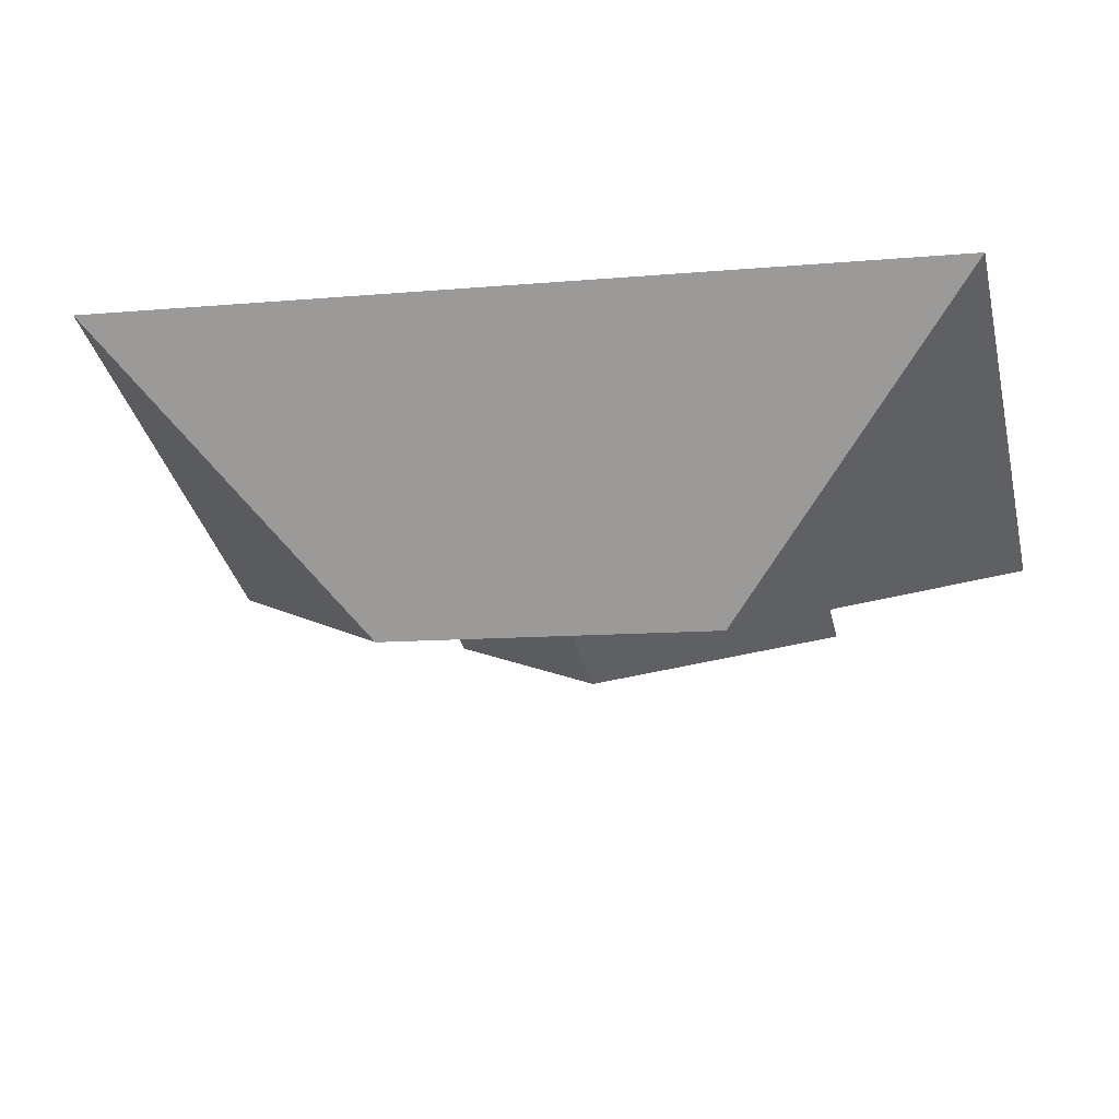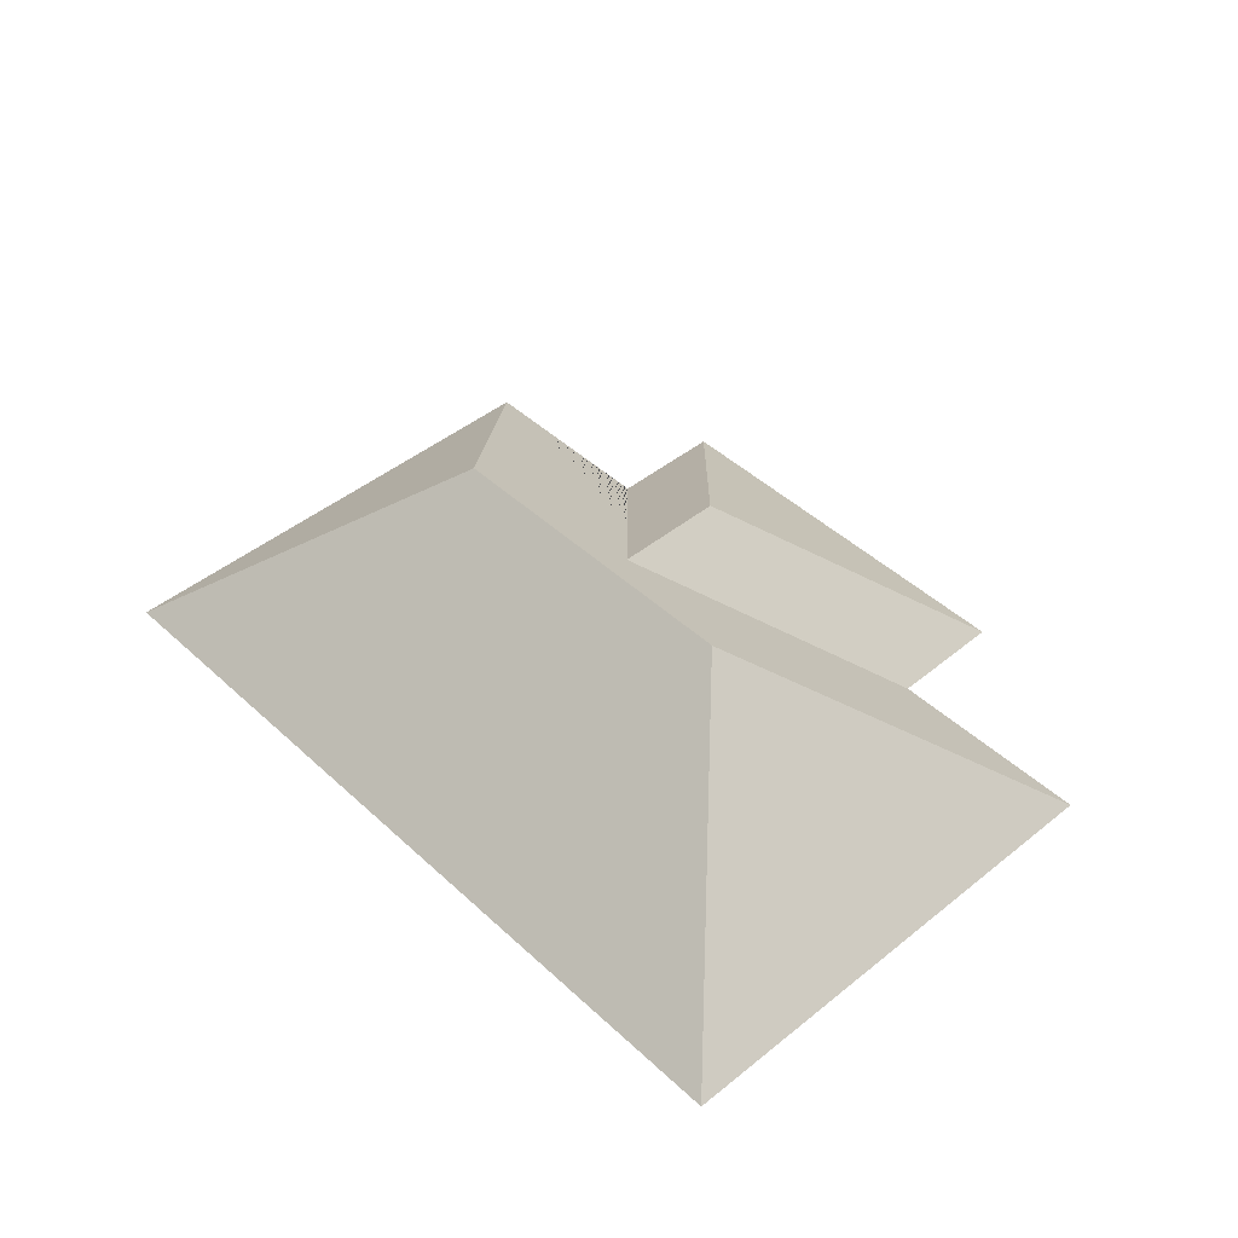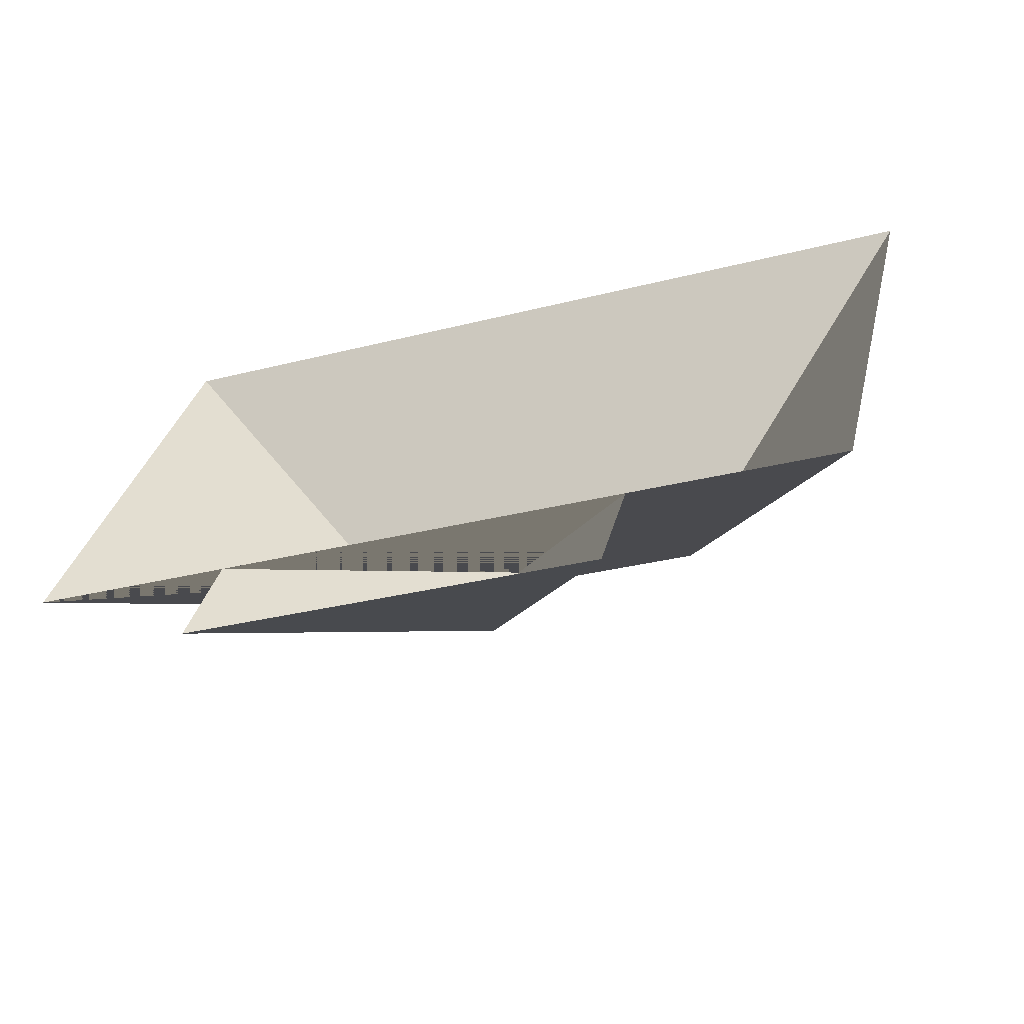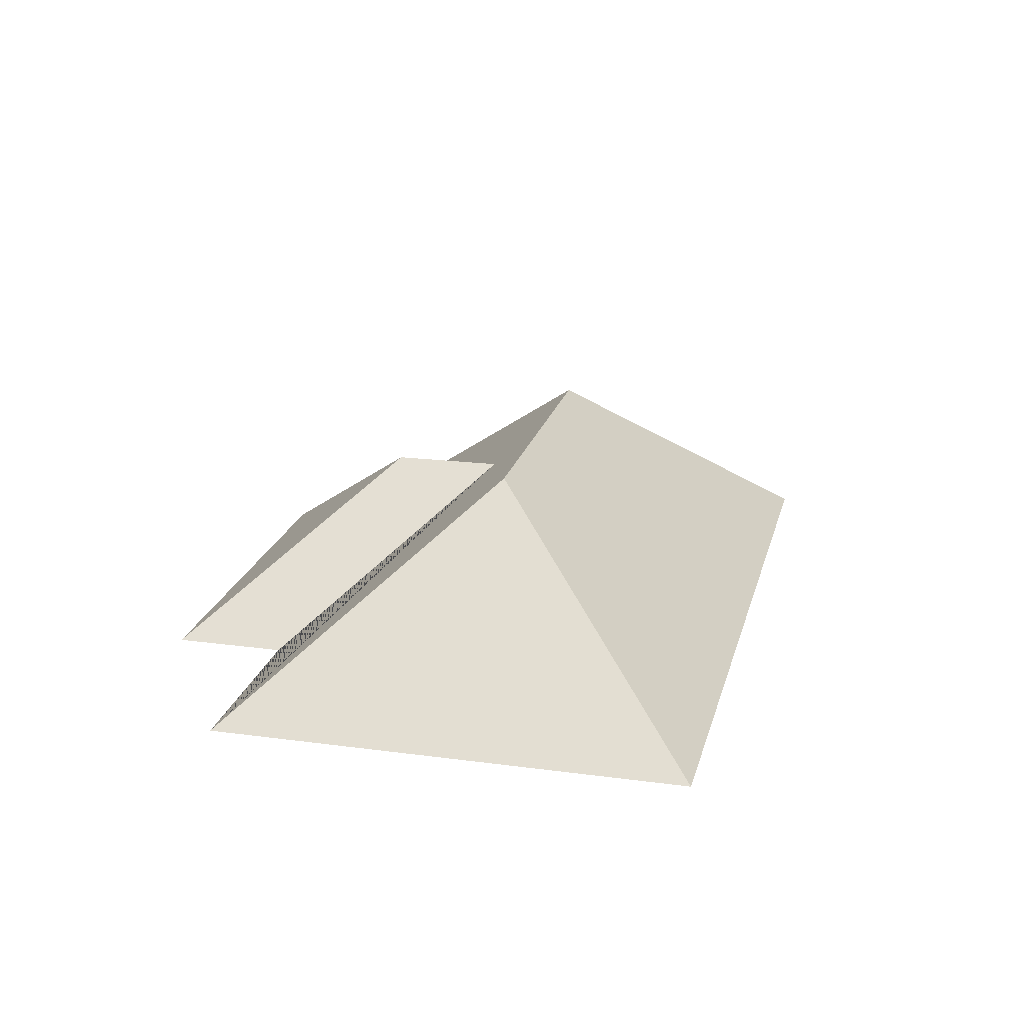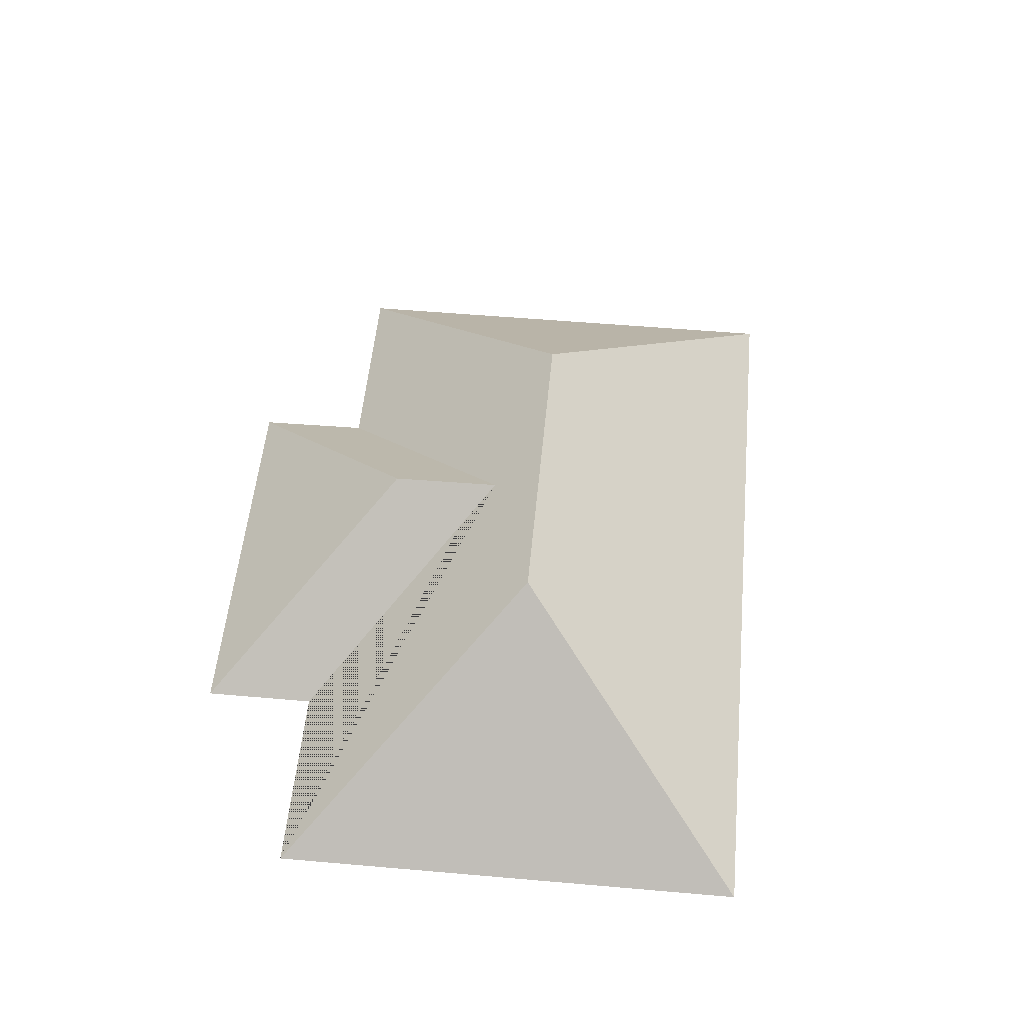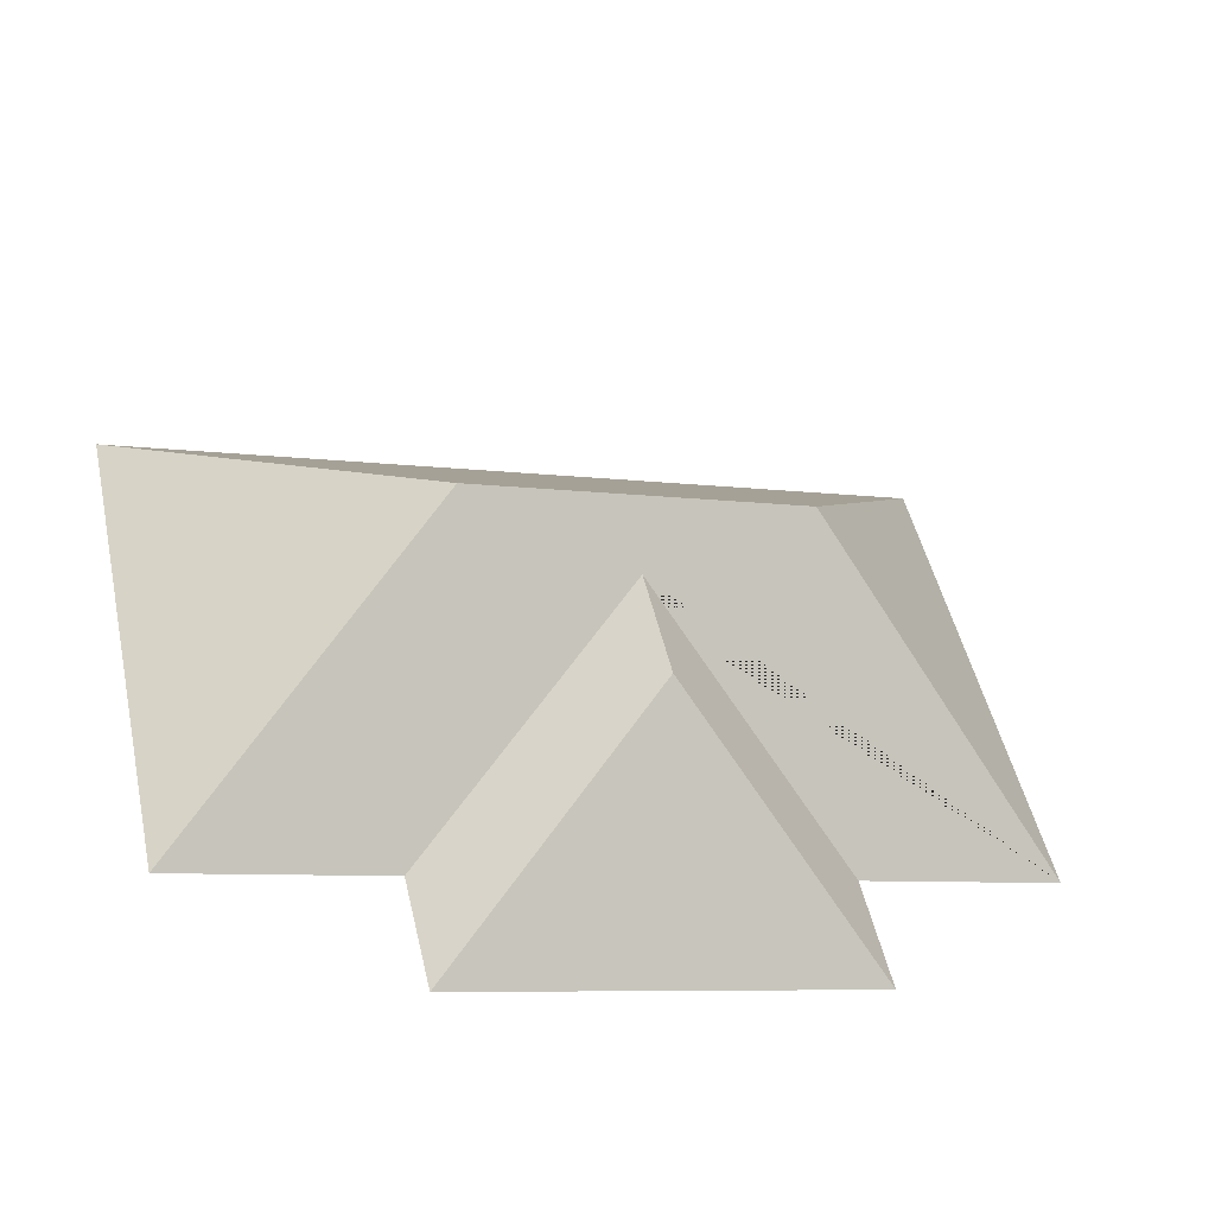
<metadata>
{"format":"obj","ext":"obj","renderer":"f3d","projection":"perspective","resolution":1024,"background":"white","views":[{"elev":57.8,"azim":-174.6,"up":"+Z"},{"elev":45.1,"azim":59.7,"up":"+Y"},{"elev":-63.8,"azim":18.1,"up":"+Z"},{"elev":20.8,"azim":-63.5,"up":"+Y"},{"elev":53.1,"azim":-71.9,"up":"+Y"},{"elev":-46.0,"azim":163.5,"up":"+Z"}]}
</metadata>
<code>
o BK39_500_013028_0052_roof
v 321.4 75 -74.59
v 284.8 75 -236.4
v 216.5 75 -221
v 207.5 75 -258.6
v 223 145 -137.1
v 164.8 130.4 -141.7
v 156.2 130.2 -178.5
v 115.7 145 -112.8
v 73.98 75 -228.4
v 82.46 75 -190.6
v 53.41 75 -13.87
v 16.78 75 -175.8
v 321.4 0 -74.59
v 284.8 0 -236.4
v 216.5 0 -221
v 207.5 0 -258.6
v 73.98 0 -228.4
v 82.46 0 -190.6
v 16.78 0 -175.8
v 53.41 0 -13.87
f 8 12 11
f 12 10 6 3 2 5 8
f 6 7 9 10
f 9 4 7
f 4 3 6 7
f 11 8 5 1
f 1 2 5

</code>
